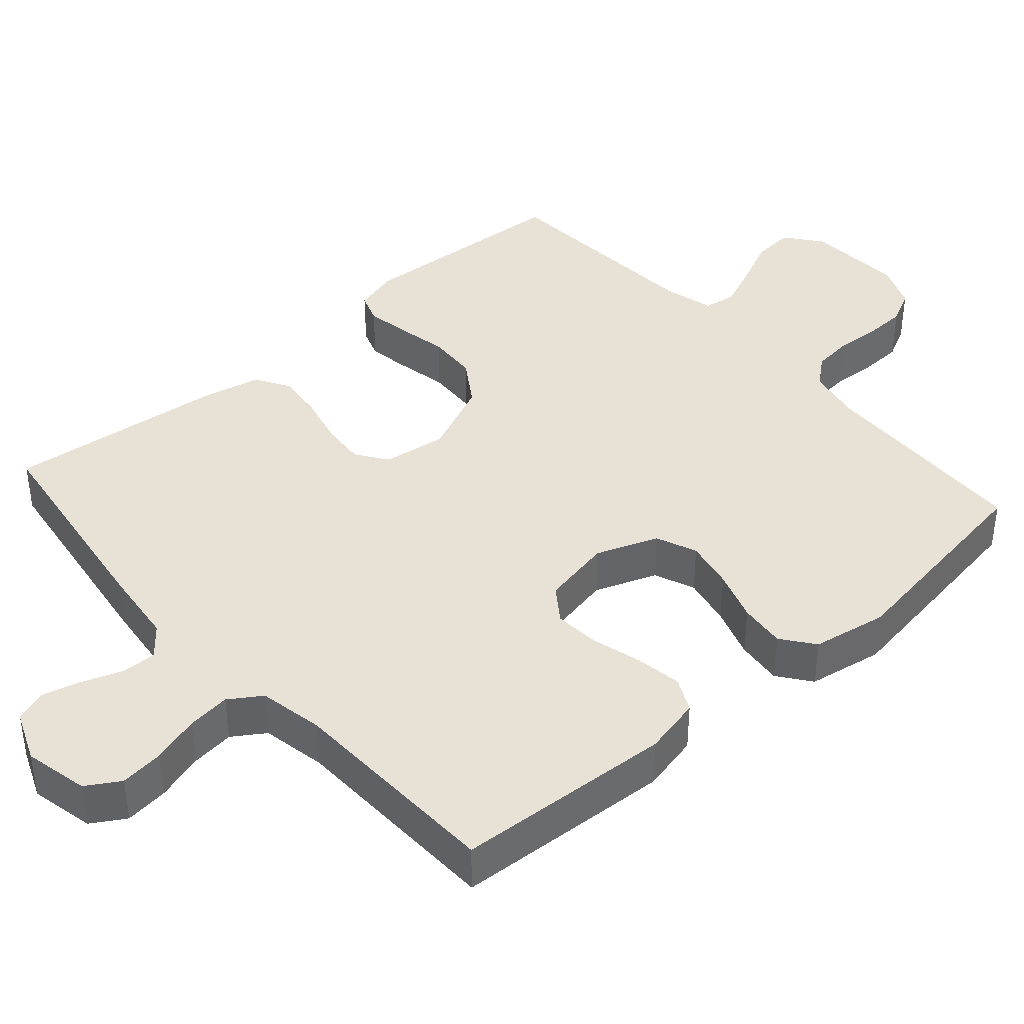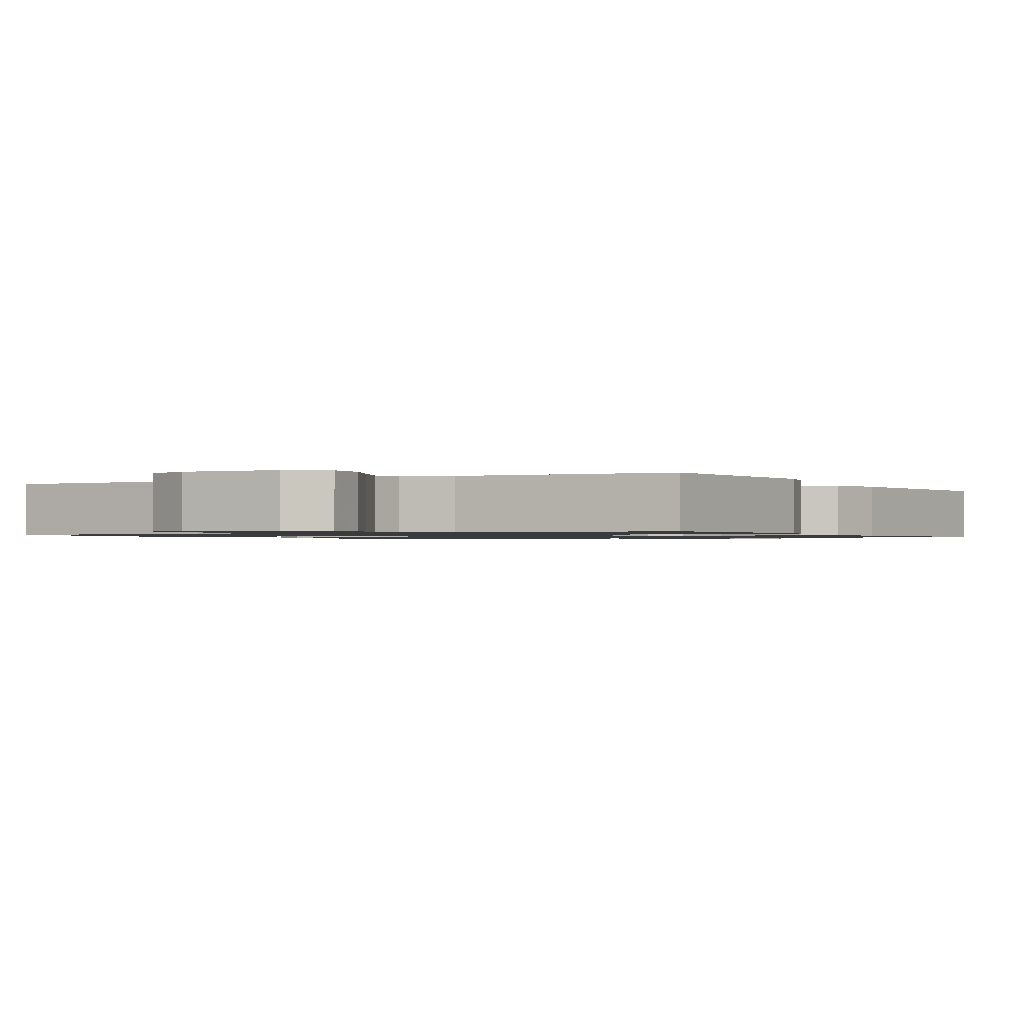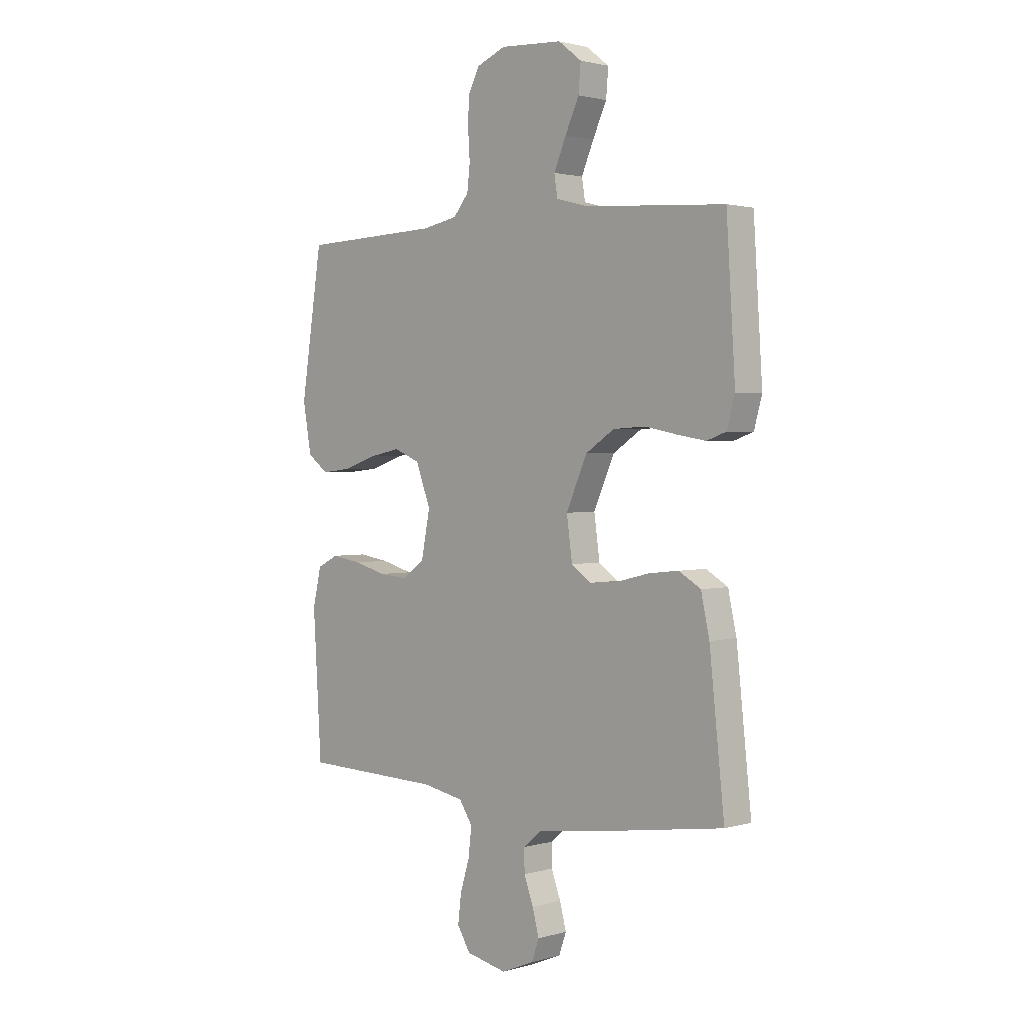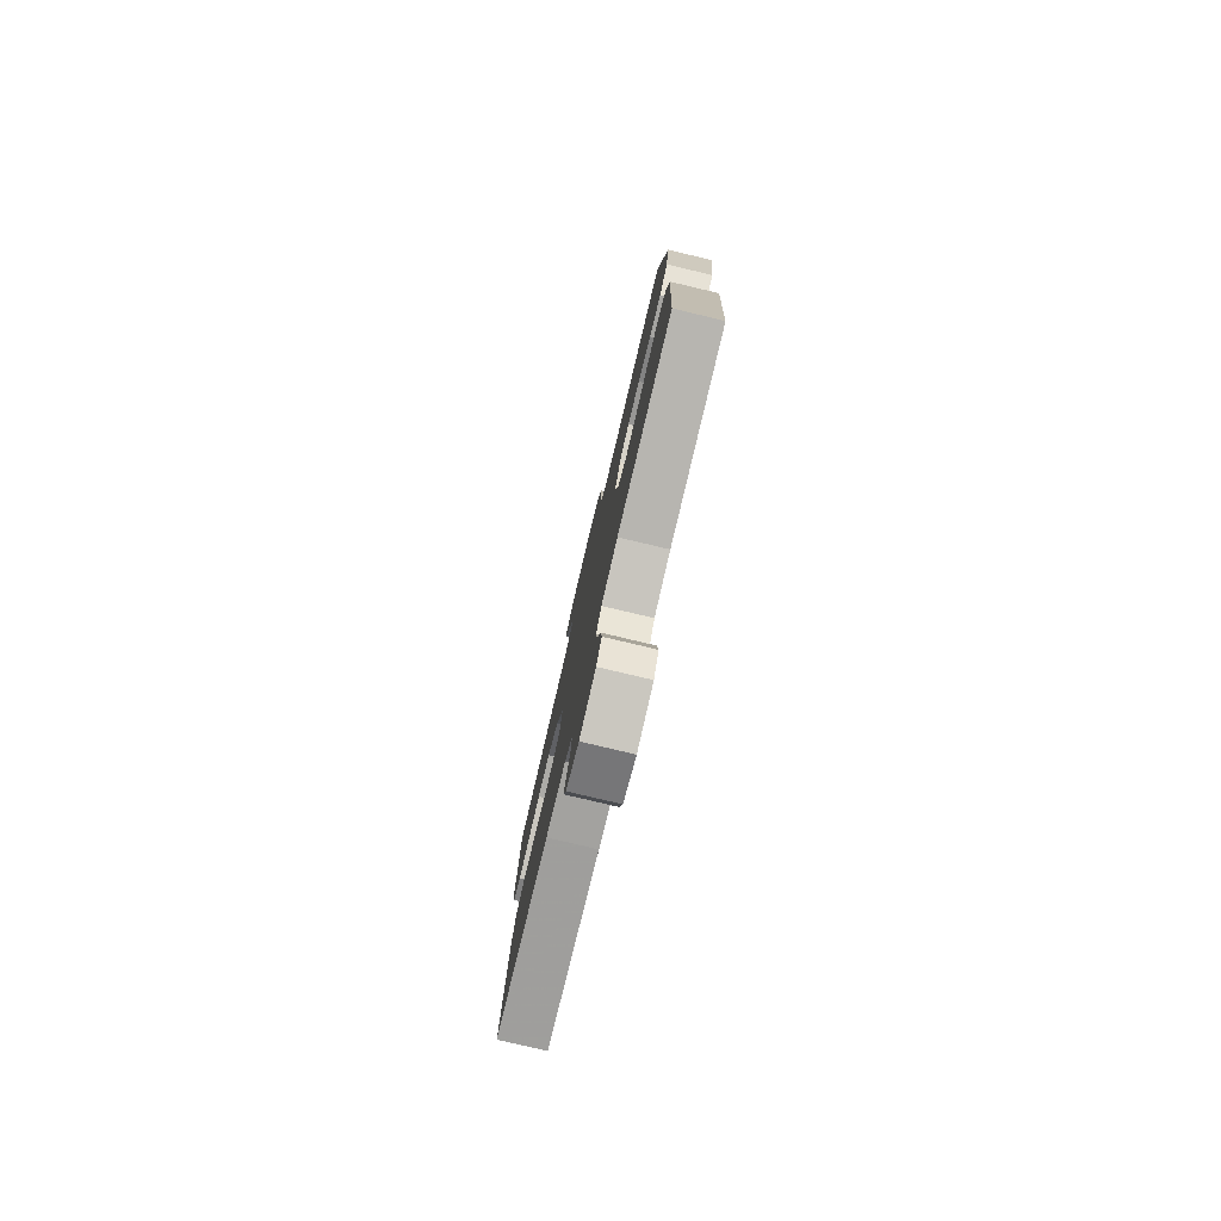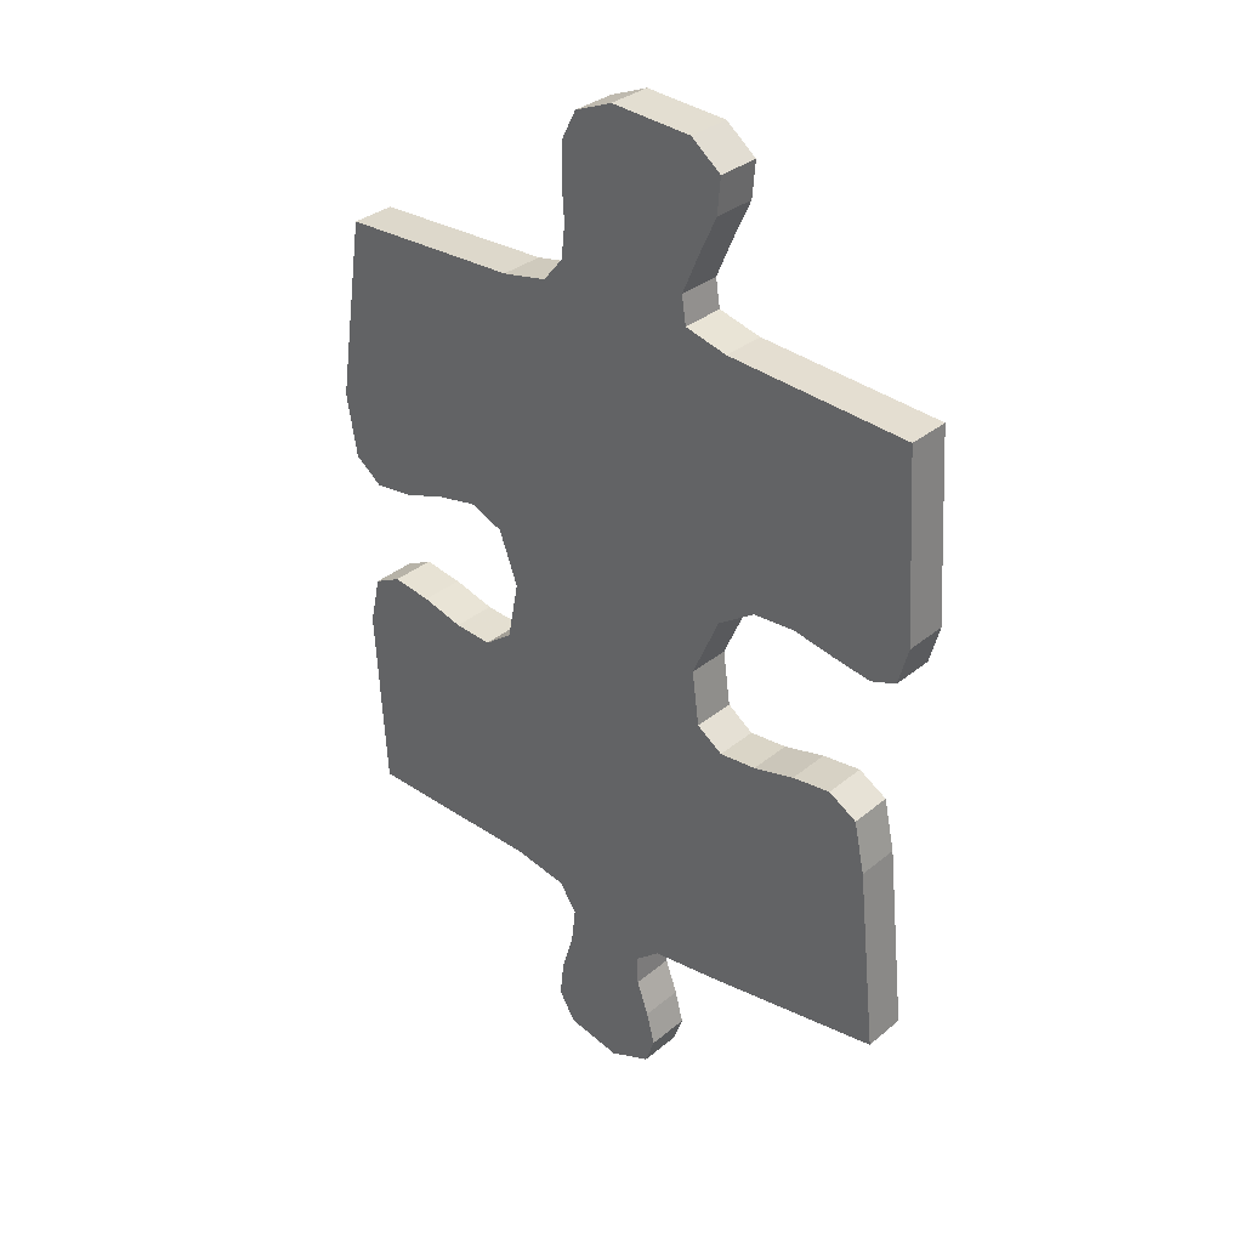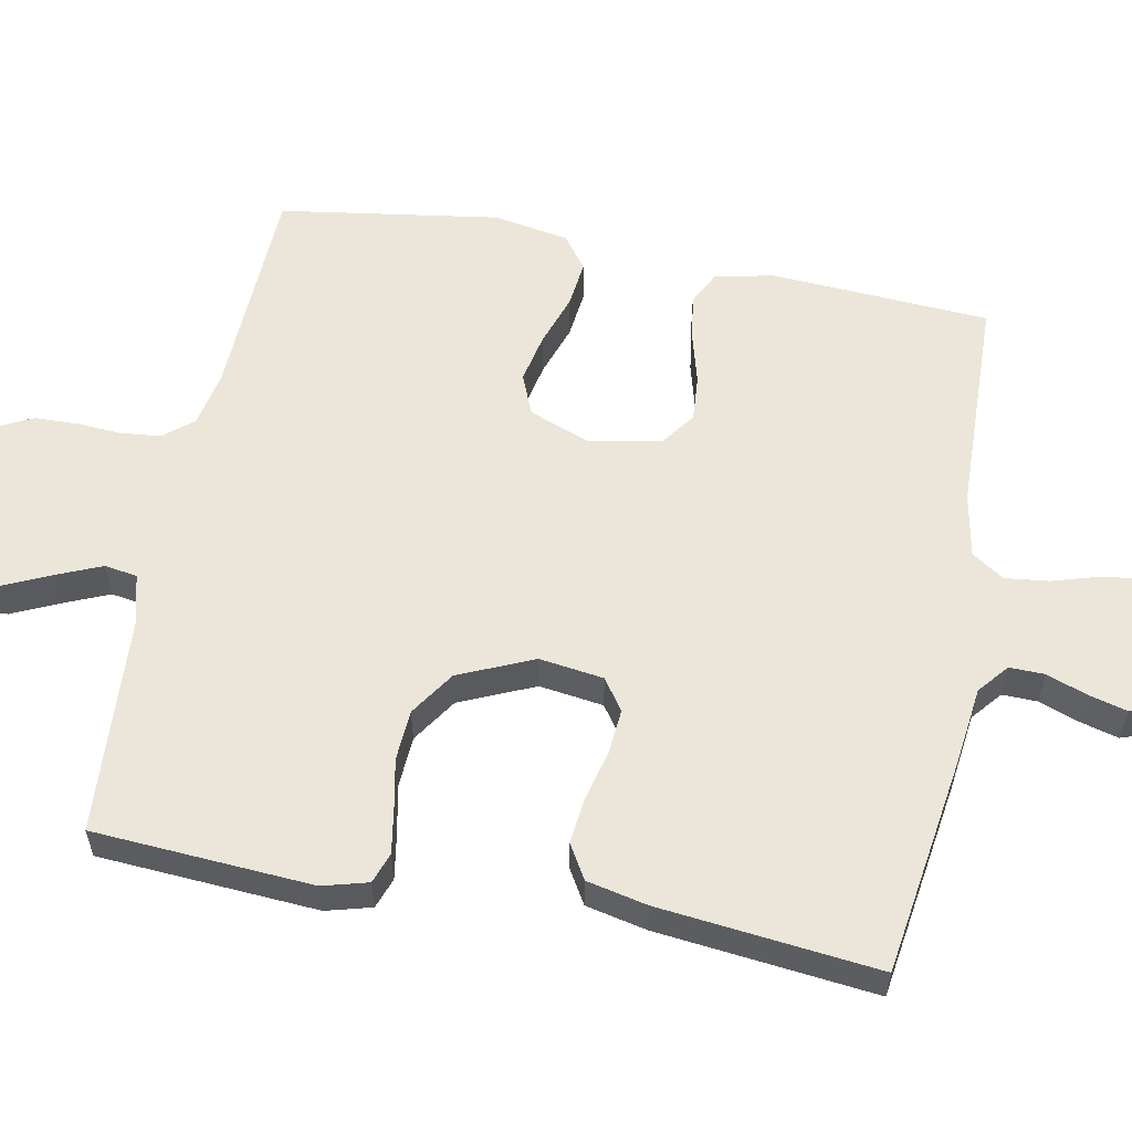
<metadata>
{"format":"obj","ext":"obj","renderer":"f3d","projection":"perspective","resolution":1024,"background":"white","views":[{"elev":40.2,"azim":-131.4,"up":"+Y"},{"elev":-1.0,"azim":29.4,"up":"+Y"},{"elev":1.9,"azim":44.5,"up":"+Z"},{"elev":-79.5,"azim":-103.3,"up":"+Z"},{"elev":33.1,"azim":41.5,"up":"+Z"},{"elev":57.6,"azim":101.0,"up":"+Y"}]}
</metadata>
<code>
v 0.5 0.07 -0.5
v 0.2 0.07 -0.544
v 0.092 0.07 -0.557
v 0.051 0.07 -0.591
v 0.052 0.07 -0.639
v 0.072 0.07 -0.694
v 0.086 0.07 -0.747
v 0.07 0.07 -0.792
v 0 0.07 -0.821
v -0.088 0.07 -0.802
v -0.116 0.07 -0.756
v -0.109 0.07 -0.696
v -0.089 0.07 -0.63
v -0.082 0.07 -0.57
v -0.111 0.07 -0.526
v -0.2 0.07 -0.509
v -0.5 0.07 -0.5
v -0.518 0.07 -0.2
v -0.5 0.07 -0.12
v -0.454 0.07 -0.097
v -0.39 0.07 -0.107
v -0.321 0.07 -0.126
v -0.258 0.07 -0.131
v -0.211 0.07 -0.097
v -0.192 0.07 0
v -0.224 0.07 0.085
v -0.28 0.07 0.108
v -0.348 0.07 0.094
v -0.419 0.07 0.07
v -0.483 0.07 0.063
v -0.528 0.07 0.097
v -0.546 0.07 0.2
v -0.5 0.07 0.5
v -0.2 0.07 0.511
v -0.124 0.07 0.526
v -0.091 0.07 0.566
v -0.085 0.07 0.621
v -0.089 0.07 0.682
v -0.087 0.07 0.741
v -0.063 0.07 0.788
v 0 0.07 0.814
v 0.134 0.07 0.806
v 0.184 0.07 0.767
v 0.179 0.07 0.709
v 0.149 0.07 0.644
v 0.123 0.07 0.583
v 0.13 0.07 0.538
v 0.2 0.07 0.52
v 0.5 0.07 0.5
v 0.519 0.07 0.2
v 0.502 0.07 0.138
v 0.46 0.07 0.123
v 0.4 0.07 0.133
v 0.33 0.07 0.147
v 0.26 0.07 0.143
v 0.198 0.07 0.102
v 0.153 0.07 0
v 0.165 0.07 -0.088
v 0.208 0.07 -0.118
v 0.27 0.07 -0.113
v 0.339 0.07 -0.096
v 0.403 0.07 -0.089
v 0.45 0.07 -0.117
v 0.468 0.07 -0.2
v 0.5 0 -0.5
v 0.2 0 -0.544
v 0.092 0 -0.557
v 0.051 0 -0.591
v 0.052 0 -0.639
v 0.072 0 -0.694
v 0.086 0 -0.747
v 0.07 0 -0.792
v 0 0 -0.821
v -0.088 0 -0.802
v -0.116 0 -0.756
v -0.109 0 -0.696
v -0.089 0 -0.63
v -0.082 0 -0.57
v -0.111 0 -0.526
v -0.2 0 -0.509
v -0.5 0 -0.5
v -0.518 0 -0.2
v -0.5 0 -0.12
v -0.454 0 -0.097
v -0.39 0 -0.107
v -0.321 0 -0.126
v -0.258 0 -0.131
v -0.211 0 -0.097
v -0.192 0 0
v -0.224 0 0.085
v -0.28 0 0.108
v -0.348 0 0.094
v -0.419 0 0.07
v -0.483 0 0.063
v -0.528 0 0.097
v -0.546 0 0.2
v -0.5 0 0.5
v -0.2 0 0.511
v -0.124 0 0.526
v -0.091 0 0.566
v -0.085 0 0.621
v -0.089 0 0.682
v -0.087 0 0.741
v -0.063 0 0.788
v 0 0 0.814
v 0.134 0 0.806
v 0.184 0 0.767
v 0.179 0 0.709
v 0.149 0 0.644
v 0.123 0 0.583
v 0.13 0 0.538
v 0.2 0 0.52
v 0.5 0 0.5
v 0.519 0 0.2
v 0.502 0 0.138
v 0.46 0 0.123
v 0.4 0 0.133
v 0.33 0 0.147
v 0.26 0 0.143
v 0.198 0 0.102
v 0.153 0 0
v 0.165 0 -0.088
v 0.208 0 -0.118
v 0.27 0 -0.113
v 0.339 0 -0.096
v 0.403 0 -0.089
v 0.45 0 -0.117
v 0.468 0 -0.2
f 60 61 62 63
f 59 60 63 64
f 51 52 53 54
f 49 50 51 54
f 48 49 54 55
f 47 48 55 56
f 42 43 44 45
f 42 45 46
f 41 42 46
f 40 41 46 47
f 37 38 39 40
f 36 37 40 47
f 31 32 33 34
f 31 34 35
f 28 29 30 31
f 27 28 31 35
f 26 27 35 36
f 19 20 21 22
f 19 22 23
f 16 17 18 19
f 15 16 19 23
f 14 15 23 24
f 10 11 12 13
f 10 13 14
f 9 10 14
f 5 6 7 8
f 5 8 9 14
f 64 1 2 3
f 59 64 3 4
f 36 47 56 57
f 25 26 36 57
f 25 57 58
f 4 5 14 24
f 25 58 59
f 4 24 25 59
f 127 126 125 124
f 128 127 124 123
f 118 117 116 115
f 118 115 114 113
f 119 118 113 112
f 120 119 112 111
f 109 108 107 106
f 110 109 106
f 110 106 105
f 111 110 105 104
f 104 103 102 101
f 111 104 101 100
f 98 97 96 95
f 99 98 95
f 95 94 93 92
f 99 95 92 91
f 100 99 91 90
f 86 85 84 83
f 87 86 83
f 83 82 81 80
f 87 83 80 79
f 88 87 79 78
f 77 76 75 74
f 78 77 74
f 78 74 73
f 72 71 70 69
f 78 73 72 69
f 67 66 65 128
f 68 67 128 123
f 121 120 111 100
f 121 100 90 89
f 122 121 89
f 88 78 69 68
f 123 122 89
f 123 89 88 68
f 1 65 66 2
f 2 66 67 3
f 3 67 68 4
f 4 68 69 5
f 5 69 70 6
f 6 70 71 7
f 7 71 72 8
f 8 72 73 9
f 9 73 74 10
f 10 74 75 11
f 11 75 76 12
f 12 76 77 13
f 13 77 78 14
f 14 78 79 15
f 15 79 80 16
f 16 80 81 17
f 17 81 82 18
f 18 82 83 19
f 19 83 84 20
f 20 84 85 21
f 21 85 86 22
f 22 86 87 23
f 23 87 88 24
f 24 88 89 25
f 25 89 90 26
f 26 90 91 27
f 27 91 92 28
f 28 92 93 29
f 29 93 94 30
f 30 94 95 31
f 31 95 96 32
f 32 96 97 33
f 33 97 98 34
f 34 98 99 35
f 35 99 100 36
f 36 100 101 37
f 37 101 102 38
f 38 102 103 39
f 39 103 104 40
f 40 104 105 41
f 41 105 106 42
f 42 106 107 43
f 43 107 108 44
f 44 108 109 45
f 45 109 110 46
f 46 110 111 47
f 47 111 112 48
f 48 112 113 49
f 49 113 114 50
f 50 114 115 51
f 51 115 116 52
f 52 116 117 53
f 53 117 118 54
f 54 118 119 55
f 55 119 120 56
f 56 120 121 57
f 57 121 122 58
f 58 122 123 59
f 59 123 124 60
f 60 124 125 61
f 61 125 126 62
f 62 126 127 63
f 63 127 128 64
f 64 128 65 1

</code>
